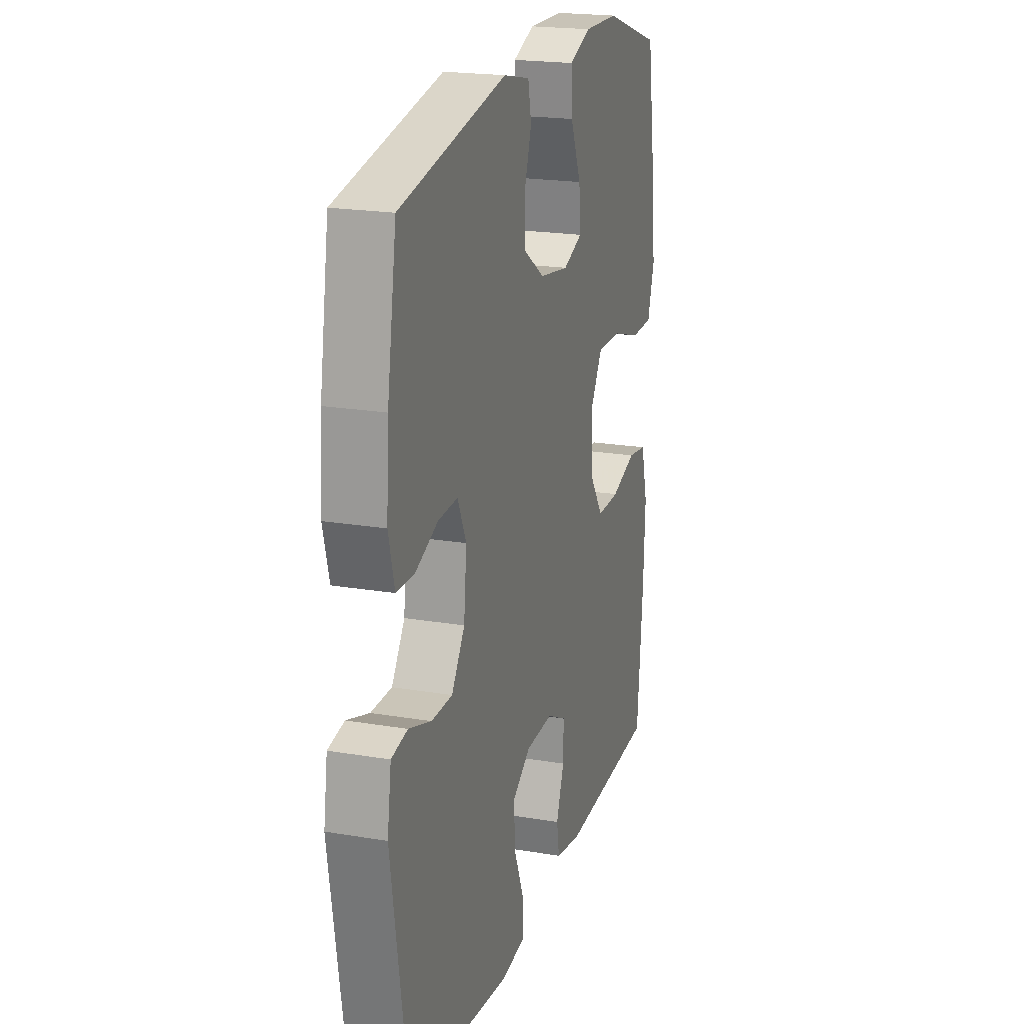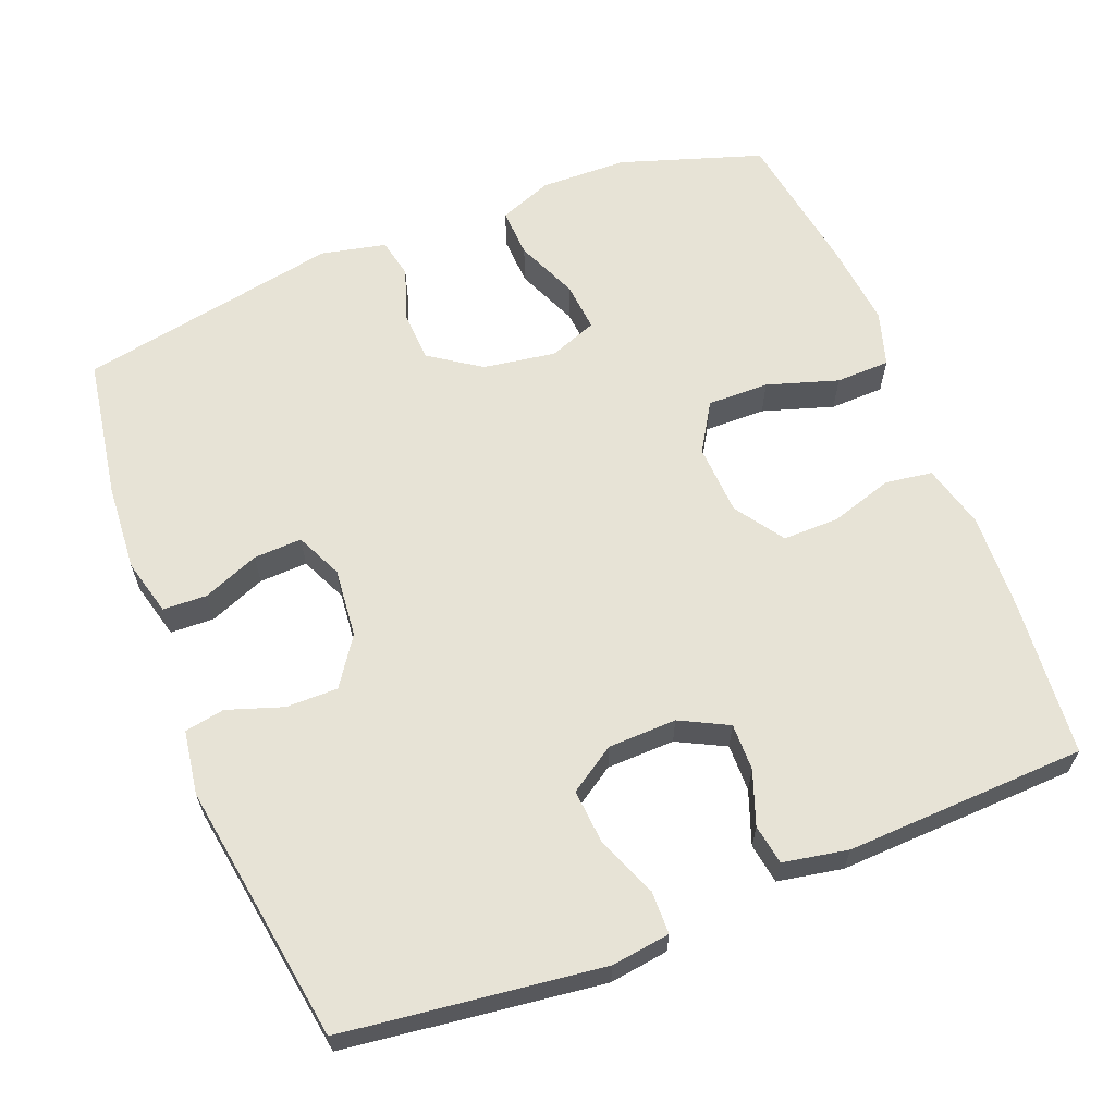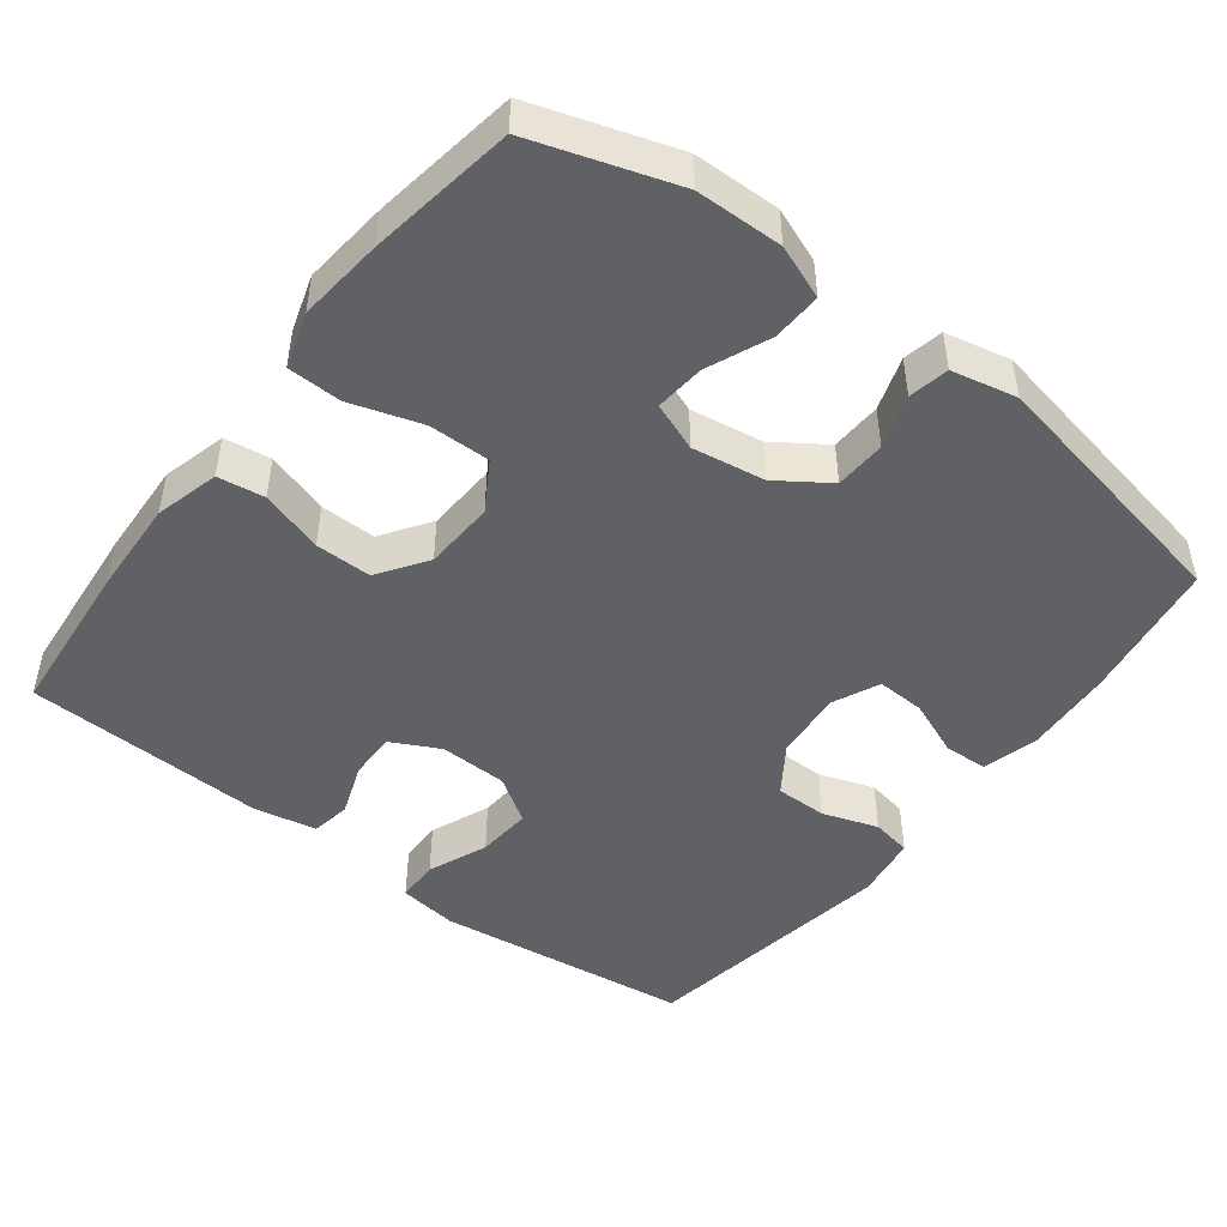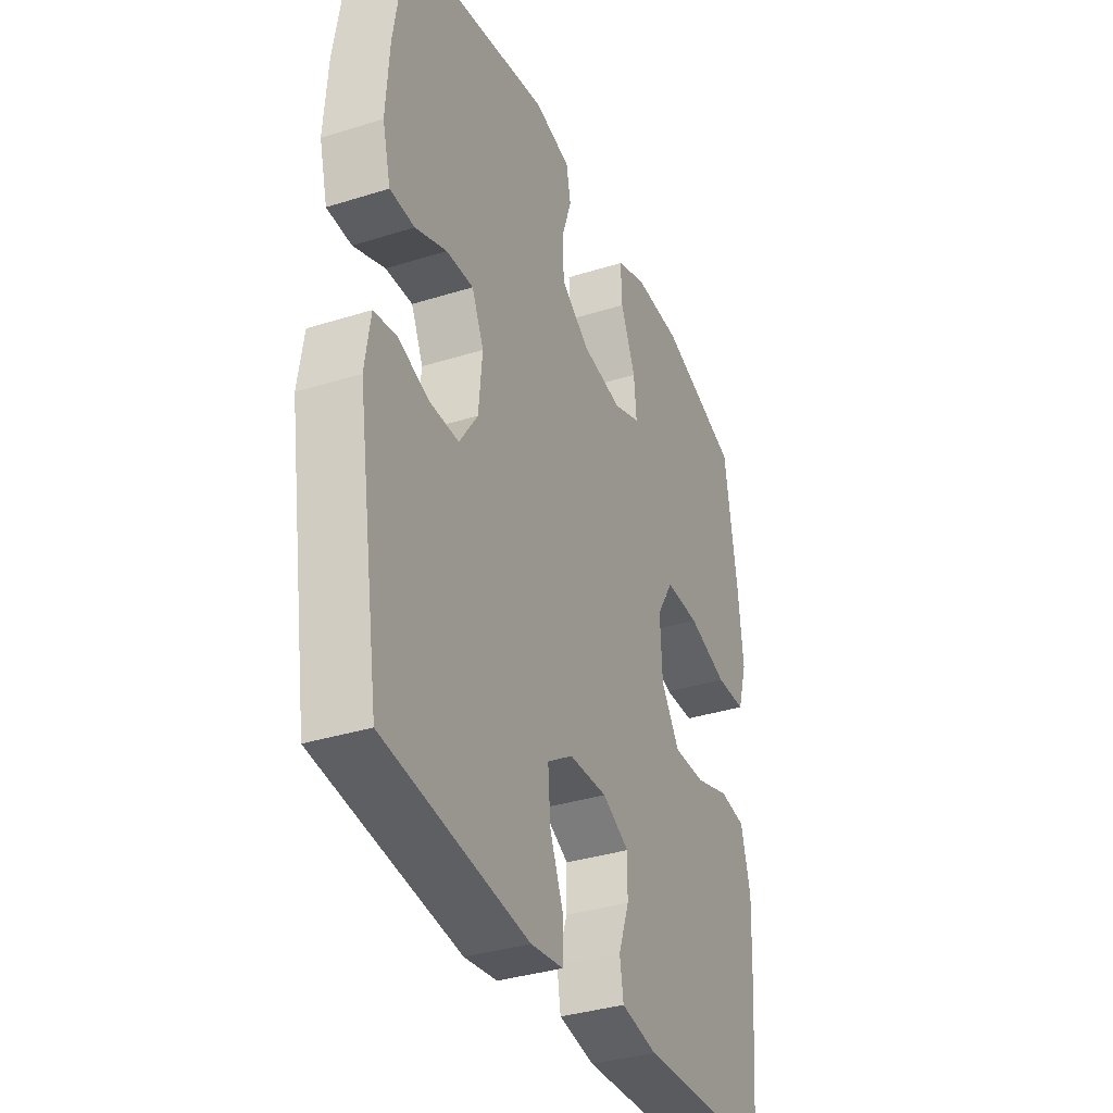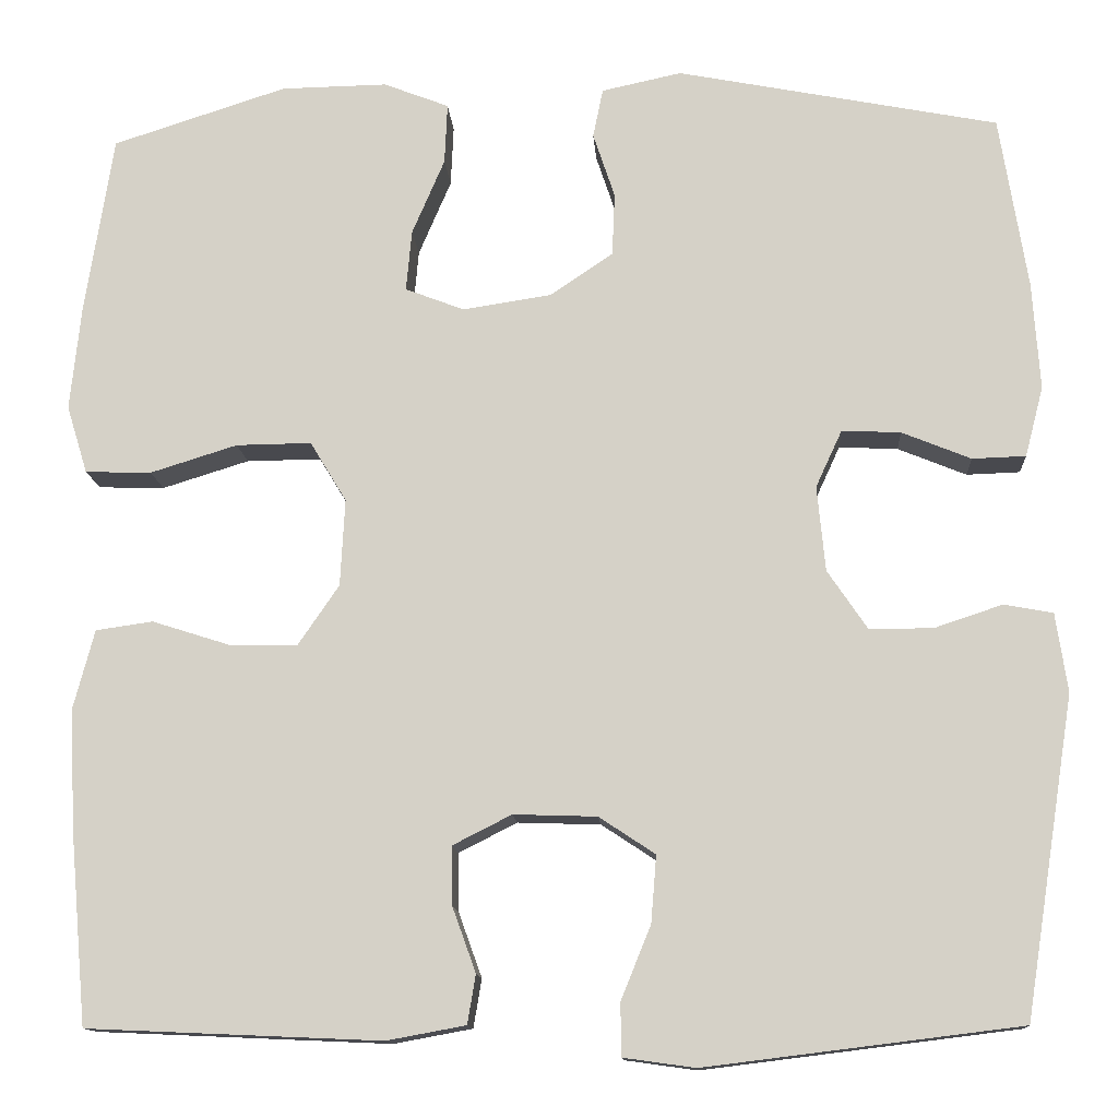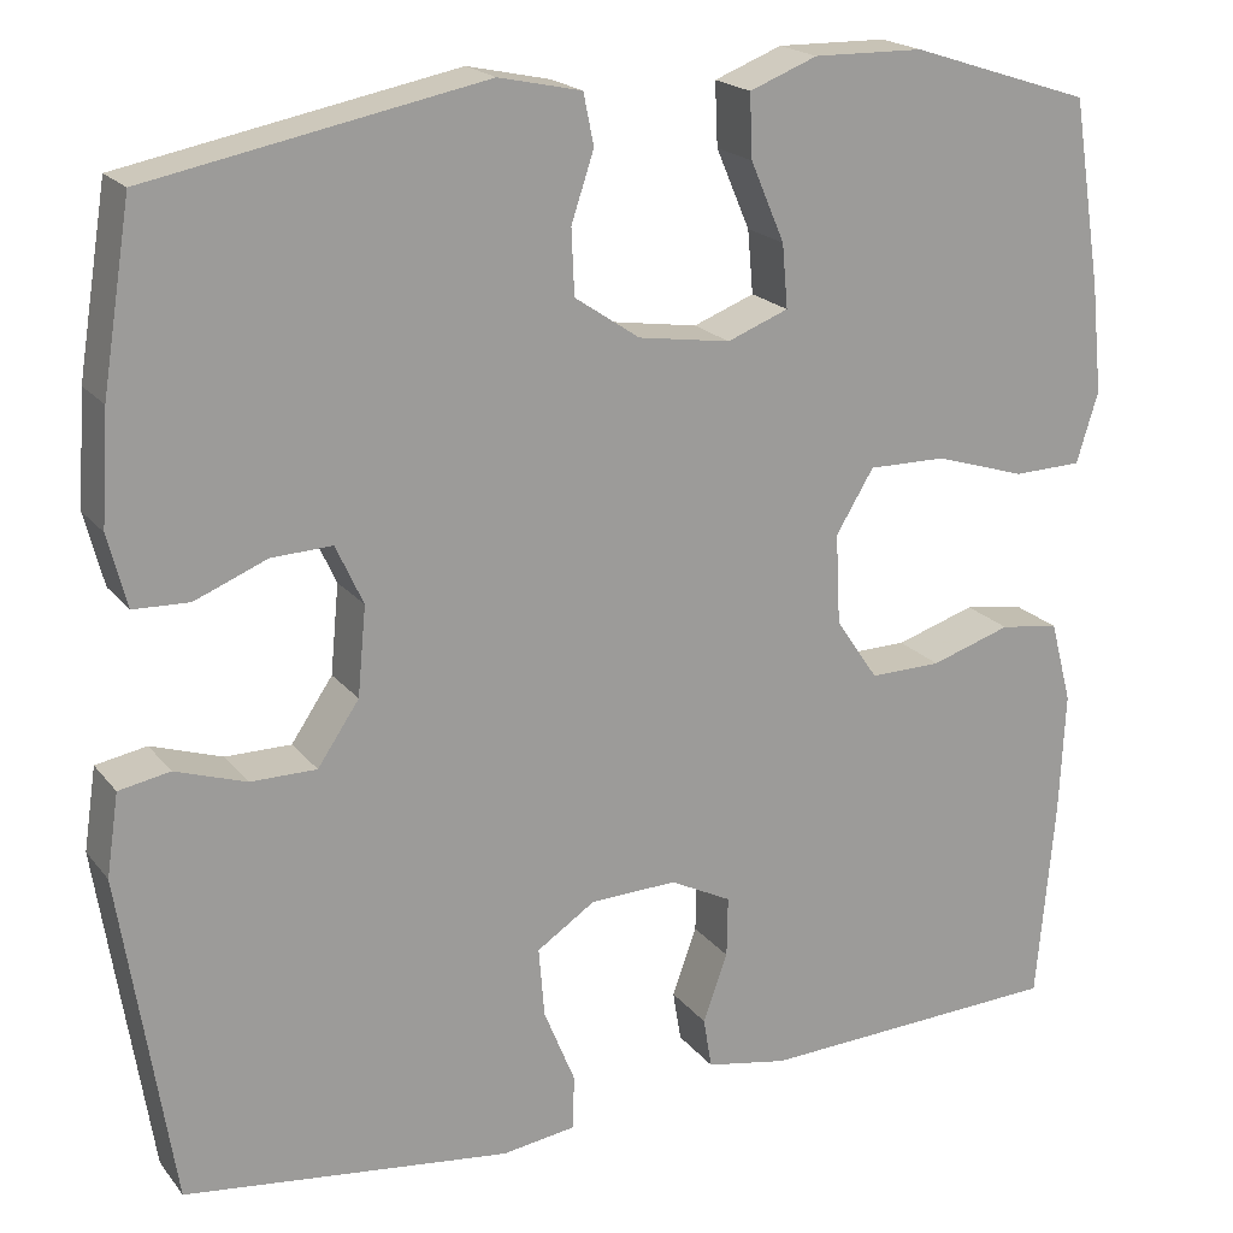
<metadata>
{"format":"obj","ext":"obj","renderer":"f3d","projection":"perspective","resolution":1024,"background":"white","views":[{"elev":20.5,"azim":107.1,"up":"+Z"},{"elev":62.7,"azim":158.6,"up":"+Y"},{"elev":-47.3,"azim":-37.4,"up":"+Y"},{"elev":-35.3,"azim":112.6,"up":"+Z"},{"elev":-12.7,"azim":3.6,"up":"+Z"},{"elev":19.7,"azim":153.4,"up":"+Z"}]}
</metadata>
<code>
v -0.5 0.07 -0.5
v -0.519 0.07 -0.285
v -0.525 0.07 -0.155
v -0.502 0.07 -0.068
v -0.439 0.07 -0.059
v -0.354 0.07 -0.086
v -0.278 0.07 -0.087
v -0.233 0.07 -0.021
v -0.228 0.07 0.075
v -0.268 0.07 0.141
v -0.351 0.07 0.14
v -0.447 0.07 0.11
v -0.52 0.07 0.112
v -0.543 0.07 0.187
v -0.531 0.07 0.303
v -0.5 0.07 0.5
v -0.308 0.07 0.562
v -0.191 0.07 0.564
v -0.119 0.07 0.536
v -0.122 0.07 0.469
v -0.158 0.07 0.385
v -0.164 0.07 0.318
v -0.099 0.07 0.293
v -0.001 0.07 0.308
v 0.068 0.07 0.355
v 0.071 0.07 0.424
v 0.047 0.07 0.496
v 0.058 0.07 0.55
v 0.146 0.07 0.569
v 0.5 0.07 0.5
v 0.531 0.07 0.308
v 0.539 0.07 0.19
v 0.519 0.07 0.113
v 0.46 0.07 0.111
v 0.384 0.07 0.142
v 0.319 0.07 0.145
v 0.29 0.07 0.082
v 0.299 0.07 -0.012
v 0.343 0.07 -0.077
v 0.413 0.07 -0.077
v 0.488 0.07 -0.052
v 0.542 0.07 -0.062
v 0.555 0.07 -0.149
v 0.5 0.07 -0.5
v 0.153 0.07 -0.543
v 0.074 0.07 -0.532
v 0.073 0.07 -0.474
v 0.106 0.07 -0.393
v 0.112 0.07 -0.319
v 0.05 0.07 -0.278
v -0.042 0.07 -0.275
v -0.107 0.07 -0.308
v -0.106 0.07 -0.372
v -0.08 0.07 -0.444
v -0.089 0.07 -0.498
v -0.176 0.07 -0.514
v -0.5 0 -0.5
v -0.519 0 -0.285
v -0.525 0 -0.155
v -0.502 0 -0.068
v -0.439 0 -0.059
v -0.354 0 -0.086
v -0.278 0 -0.087
v -0.233 0 -0.021
v -0.228 0 0.075
v -0.268 0 0.141
v -0.351 0 0.14
v -0.447 0 0.11
v -0.52 0 0.112
v -0.543 0 0.187
v -0.531 0 0.303
v -0.5 0 0.5
v -0.308 0 0.562
v -0.191 0 0.564
v -0.119 0 0.536
v -0.122 0 0.469
v -0.158 0 0.385
v -0.164 0 0.318
v -0.099 0 0.293
v -0.001 0 0.308
v 0.068 0 0.355
v 0.071 0 0.424
v 0.047 0 0.496
v 0.058 0 0.55
v 0.146 0 0.569
v 0.5 0 0.5
v 0.531 0 0.308
v 0.539 0 0.19
v 0.519 0 0.113
v 0.46 0 0.111
v 0.384 0 0.142
v 0.319 0 0.145
v 0.29 0 0.082
v 0.299 0 -0.012
v 0.343 0 -0.077
v 0.413 0 -0.077
v 0.488 0 -0.052
v 0.542 0 -0.062
v 0.555 0 -0.149
v 0.5 0 -0.5
v 0.153 0 -0.543
v 0.074 0 -0.532
v 0.073 0 -0.474
v 0.106 0 -0.393
v 0.112 0 -0.319
v 0.05 0 -0.278
v -0.042 0 -0.275
v -0.107 0 -0.308
v -0.106 0 -0.372
v -0.08 0 -0.444
v -0.089 0 -0.498
v -0.176 0 -0.514
f 53 54 55 56
f 52 53 56 1
f 51 52 1 2
f 45 46 47 48
f 45 48 49
f 44 45 49
f 43 44 49 50
f 40 41 42 43
f 39 40 43 50
f 32 33 34 35
f 32 35 36
f 31 32 36
f 30 31 36
f 29 30 36
f 26 27 28 29
f 25 26 29 36
f 24 25 36 37
f 18 19 20 21
f 18 21 22
f 17 18 22
f 16 17 22
f 15 16 22
f 14 15 22 23
f 11 12 13 14
f 10 11 14 23
f 3 4 5 6
f 51 2 3 6
f 51 6 7
f 38 39 50 51
f 38 51 7 8
f 37 38 8 9
f 23 24 37
f 9 10 23 37
f 112 111 110 109
f 57 112 109 108
f 58 57 108 107
f 104 103 102 101
f 105 104 101
f 105 101 100
f 106 105 100 99
f 99 98 97 96
f 106 99 96 95
f 91 90 89 88
f 92 91 88
f 92 88 87
f 92 87 86
f 92 86 85
f 85 84 83 82
f 92 85 82 81
f 93 92 81 80
f 77 76 75 74
f 78 77 74
f 78 74 73
f 78 73 72
f 78 72 71
f 79 78 71 70
f 70 69 68 67
f 79 70 67 66
f 62 61 60 59
f 62 59 58 107
f 63 62 107
f 107 106 95 94
f 64 63 107 94
f 65 64 94 93
f 93 80 79
f 93 79 66 65
f 1 57 58 2
f 2 58 59 3
f 3 59 60 4
f 4 60 61 5
f 5 61 62 6
f 6 62 63 7
f 7 63 64 8
f 8 64 65 9
f 9 65 66 10
f 10 66 67 11
f 11 67 68 12
f 12 68 69 13
f 13 69 70 14
f 14 70 71 15
f 15 71 72 16
f 16 72 73 17
f 17 73 74 18
f 18 74 75 19
f 19 75 76 20
f 20 76 77 21
f 21 77 78 22
f 22 78 79 23
f 23 79 80 24
f 24 80 81 25
f 25 81 82 26
f 26 82 83 27
f 27 83 84 28
f 28 84 85 29
f 29 85 86 30
f 30 86 87 31
f 31 87 88 32
f 32 88 89 33
f 33 89 90 34
f 34 90 91 35
f 35 91 92 36
f 36 92 93 37
f 37 93 94 38
f 38 94 95 39
f 39 95 96 40
f 40 96 97 41
f 41 97 98 42
f 42 98 99 43
f 43 99 100 44
f 44 100 101 45
f 45 101 102 46
f 46 102 103 47
f 47 103 104 48
f 48 104 105 49
f 49 105 106 50
f 50 106 107 51
f 51 107 108 52
f 52 108 109 53
f 53 109 110 54
f 54 110 111 55
f 55 111 112 56
f 56 112 57 1

</code>
